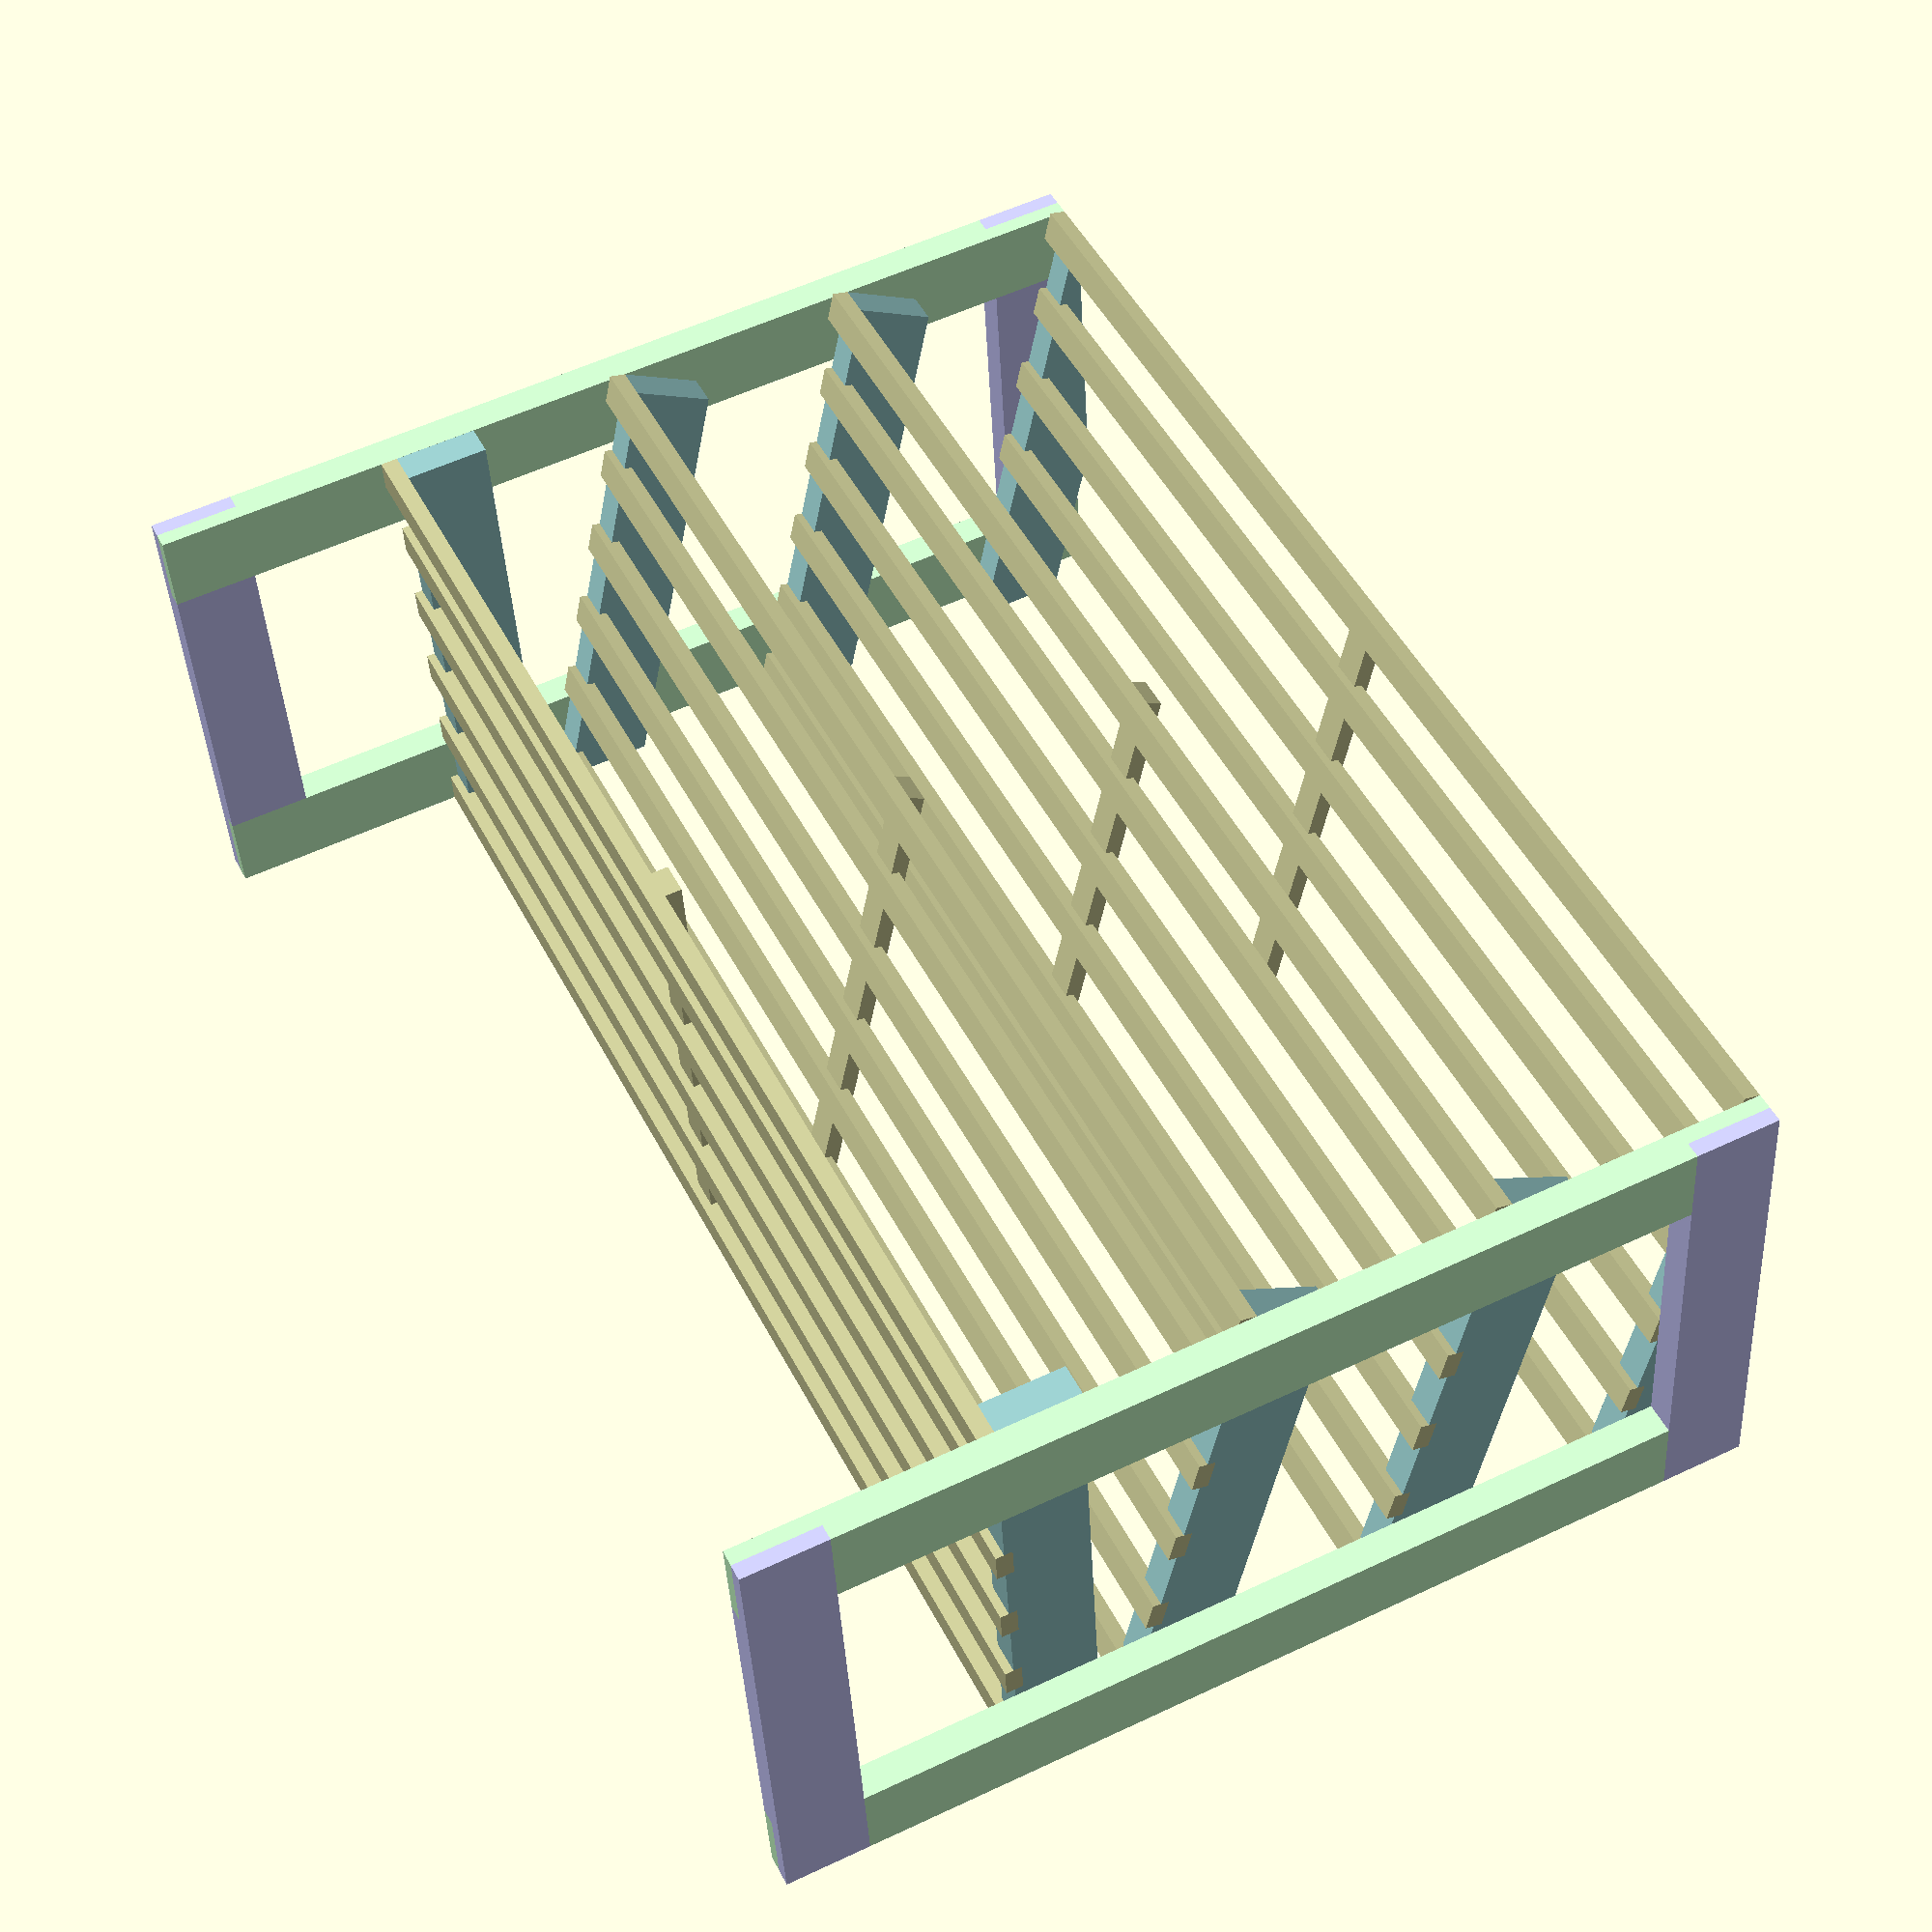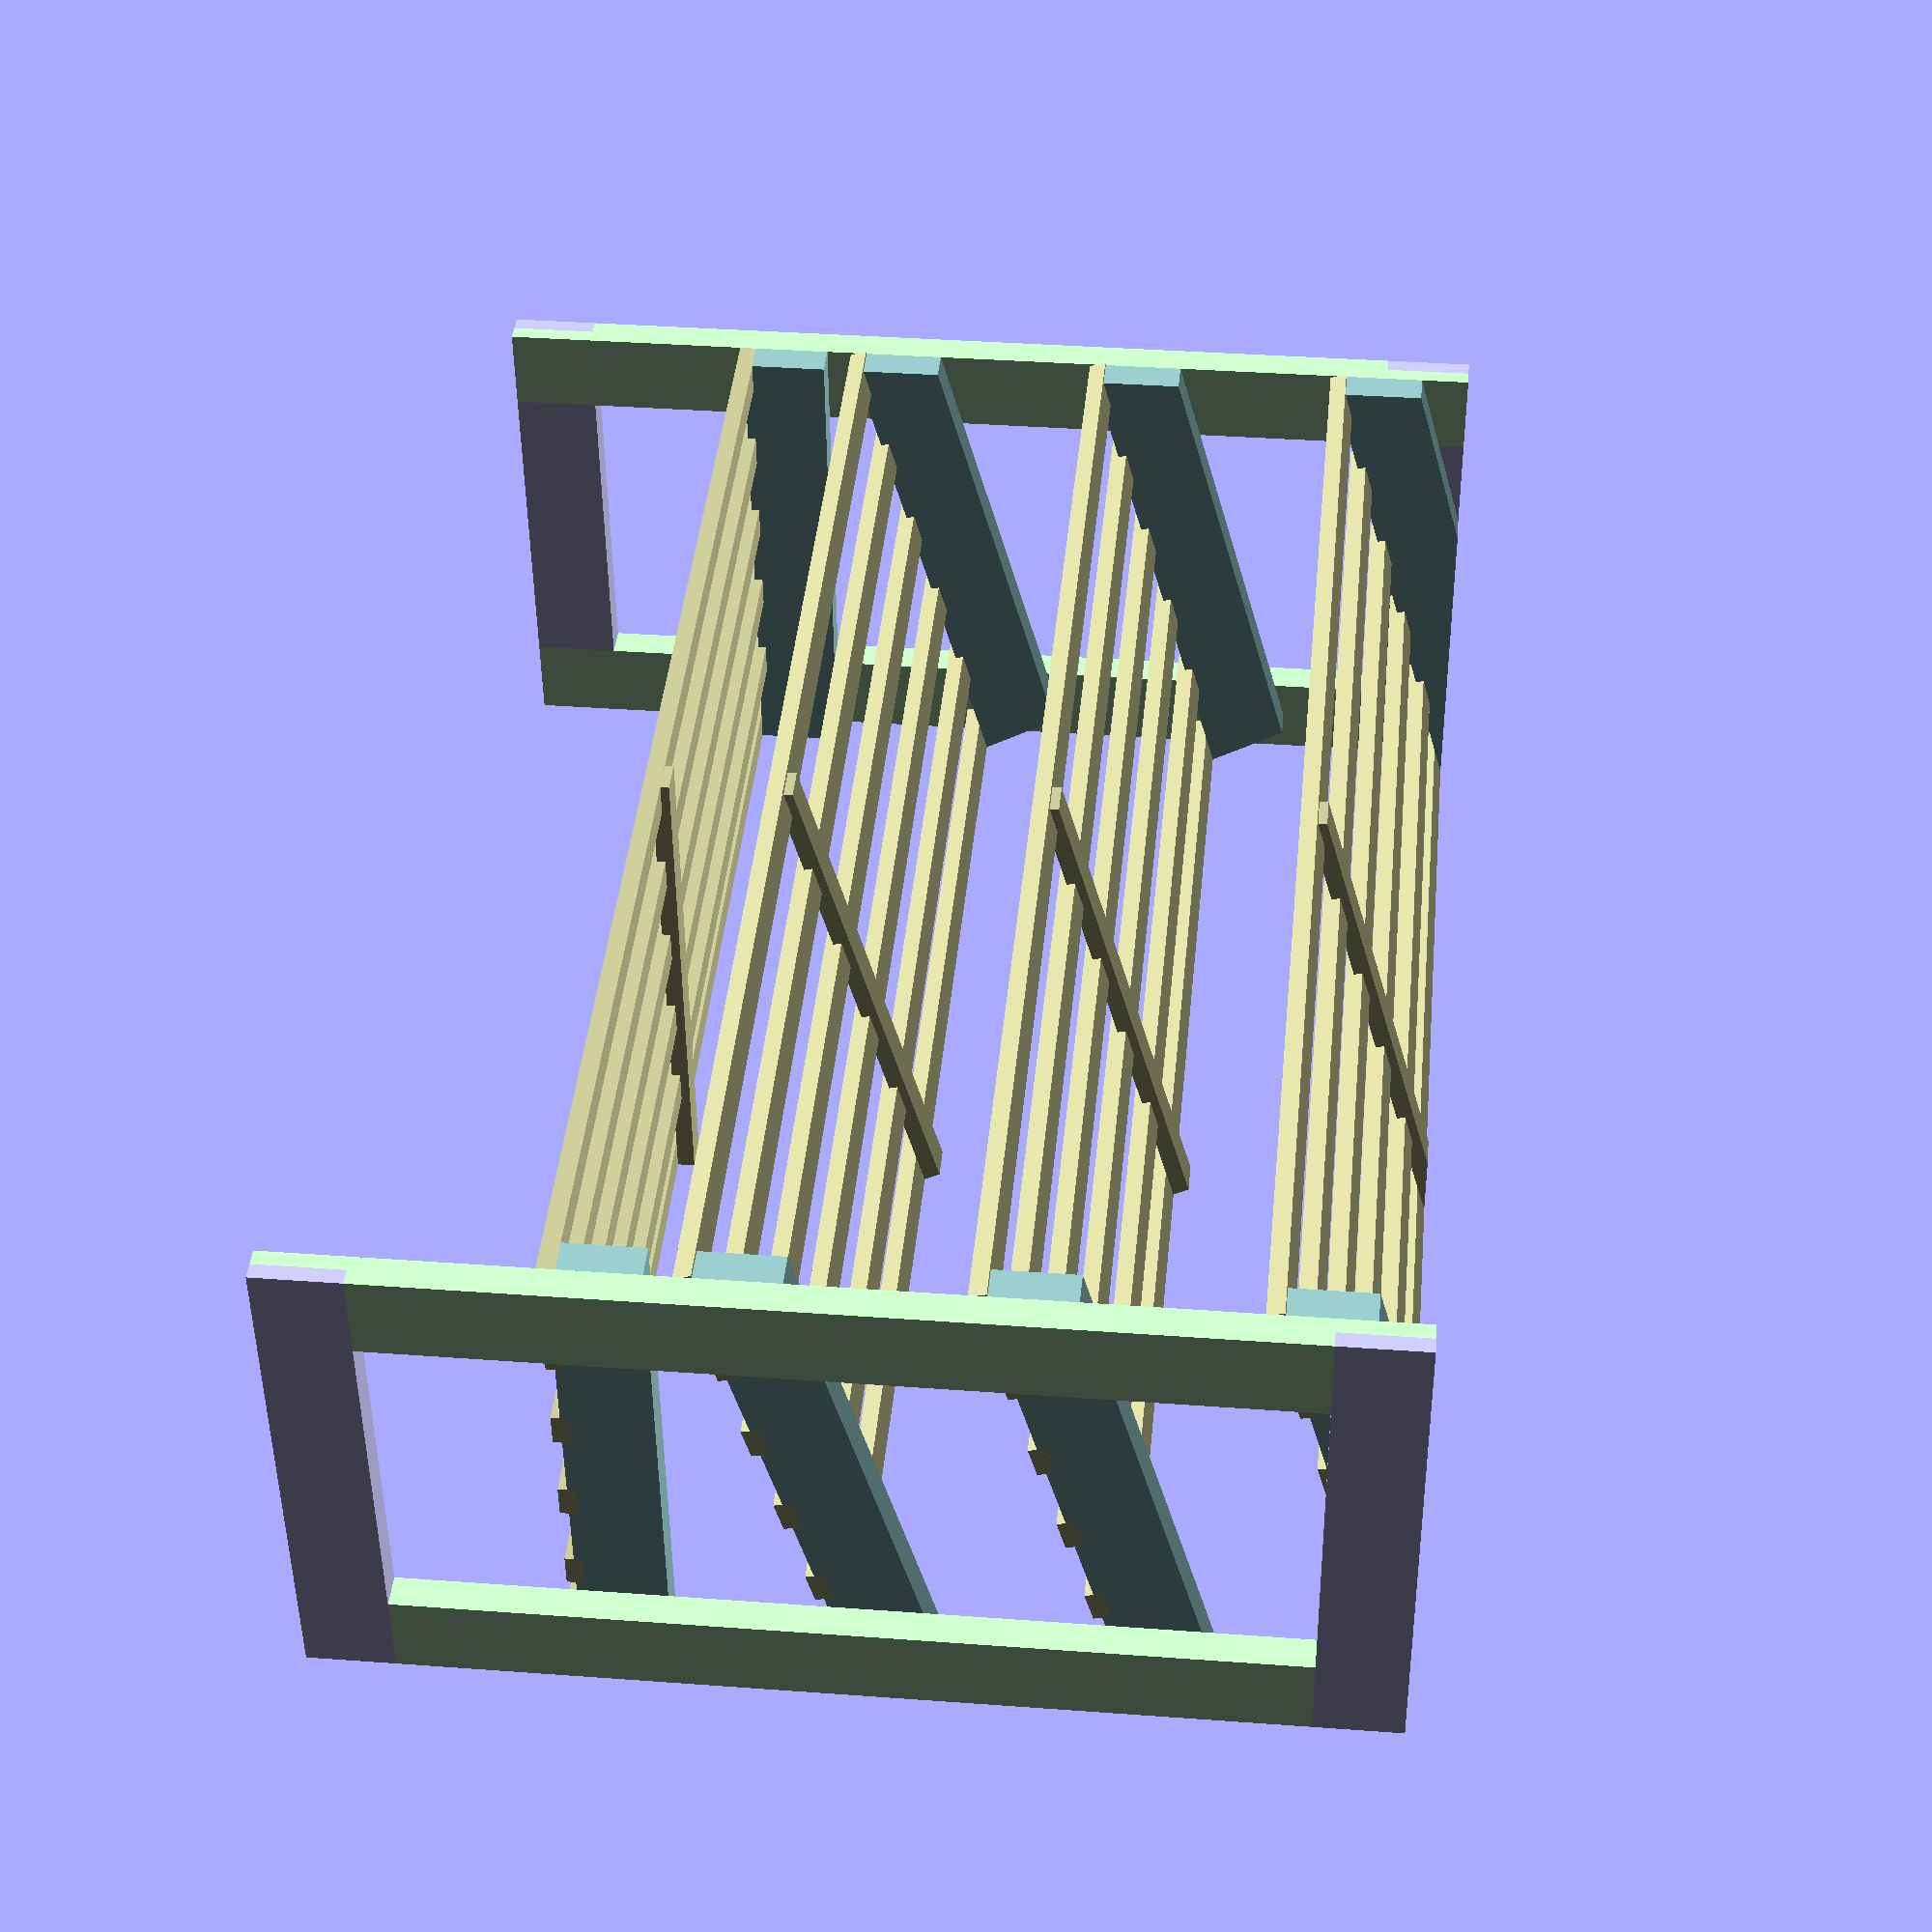
<openscad>
// Shoe Rack

// INPUT PARAMS
length=84;
endHeight=60;
endDepth=30;

shelfHeightsAndAngles=[[0,15],[15,15],[30,15],[45,0]];

endStockWidth=5;
endStockThickness=1.9;

slatStockWidth=1.9;
slatStockThickness=1;
minSlatSpacing=1.9;
maxSlats=6;

// COMPUTED PARAMS
function shelfDepth(shelfAngle) =
    endDepth/cos(shelfAngle);

function slatCount(shelfAngle) =
    min(maxSlats, floor(shelfDepth(shelfAngle) / (slatStockWidth+minSlatSpacing)));
    
function slatSpace(shelfAngle) =
    let (slats = slatCount(shelfAngle))
    (shelfDepth(shelfAngle) - slatStockWidth*slats) / (slats-1);
    
function slatPositions(shelfAngle) =
    let (depth = shelfDepth(shelfAngle), space = slatSpace(shelfAngle))
    [0 : (slatStockWidth + space) : depth];

// COLORS
endTopBottomColor=[0.8, 0.8, 1];
endFrontBackColor=[0.8, 1, 0.8];
slatColor=[0.8, 0.8, 0.6];
shelfSupportColor=[0.6, 0.8, 0.8];

// COMPONENTS

// This is "cube" with two features:
//   1. length=x, thickness=y, width=z
//   2. errs vec for less noisy slicing
//
// Use errs to make pieces for slicing out of other pieces. The elements of the
// vector apply to [length, thickness, width]. Each value should be 0, 1, -1, or 2.
//   0: make the dimension exactly as specified
//   1: add `err` to the dimension
//  -1: add `err` to the dimension, but also shift the object -err
//      (i.e. add err to the zero end of that dimension)
//   2: add `2*err` to the dimension, but also shift the object -err
//      (i.e. add err to each end)
// Using errs prevents the need for +/-err to appear in object creation code.
module squareStock(length, thickness, width, errs=[0,0,0]) {
    err = 0.01;
    translate([errs.x == 2 || errs.x == -1 ? -err : 0,
               errs.y == 2 || errs.y == -1 ? -err : 0,
               errs.z == 2 || errs.z == -1 ? -err : 0])
        cube([length + (err * abs(errs.x)),
              thickness + (err * abs(errs.y)),
              width + (err * abs(errs.z))]);
}

// default errs must be specified, or the call to squareStock will pass `undefined`, overriding the default there
module endStock(length, errs=[0,0,0]) {
    squareStock(length, endStockThickness, endStockWidth, errs);
}

module slatStock(length, errs=[0,0,0]) {
    squareStock(length, slatStockThickness, slatStockWidth, errs);
}

module endPiece(length) {
    difference() {
        endStock(length);
        // halflap either end
        translate([0, -endStockThickness/2]) {
            endStock(endStockWidth, [-1, 0, 2]);
            translate([length - endStockWidth, 0])
                endStock(endStockWidth, [1, 0, 2]);
        }
    }
}

// these `render()` calls are necessary to prevent z-index conflicts
// on the ends of the half-laps when put together
module endTopBottom() {
    color(endTopBottomColor) endPiece(endDepth);
}

module endFrontBack() {
    color(endFrontBackColor) render() endPiece(endHeight);
}

module shelfSupport(shelfAngle, bottom=false) {
    depth = shelfDepth(shelfAngle);
    
    color(shelfSupportColor)
    render()
    translate([0, 0, endStockWidth])
    difference() {
        translate([0, 0, -endStockWidth]) endStock(depth);
        //cut off corner sticking out the front
        rotate([0, 90-shelfAngle, 0]) 
        translate([0, 0, -endStockWidth]) 
        endStock(endStockWidth/cos(shelfAngle), [1, 2, 1]);
        //cut off corner sticking out the back
        translate([depth, 0])
        rotate([0, 90+shelfAngle, 0]) 
        endStock(endStockWidth/cos(shelfAngle), [1, 2, 1]);
        
        // slots for slats
        for (x = slatPositions(shelfAngle)) if (x != 0) translate([x, endStockThickness, slatStockThickness/2]) rotate([-90, 0, -90]) slatStock(endStockThickness, [2, 0, 0]);

        // remove the portion that hangs below the ends
        if (bottom) {
            rotate([0, shelfAngle, 0]) translate([0, 0, -(endStockWidth-shelfHeightsAndAngles[0][0])]) endStock(endDepth, [2, 2, -1]);
        }
    }    

}

module shelfCenter(shelfAngle, bottom=false) {
    depth = shelfDepth(shelfAngle);
    
    color(slatColor)
    rotate([-90, 0, 0])
    difference() {
        slatStock(depth);
        //cut off corner sticking out the front
        rotate([0, 0, 90-shelfAngle]) 
        slatStock(slatStockWidth/cos(shelfAngle), [1, -1, 2]);
        //cut off corner sticking out the back
        translate([depth+slatStockThickness, 0])
        rotate([0, 0, 90+shelfAngle]) 
        slatStock(slatStockWidth/cos(shelfAngle), [1, 1, 2]);
        
        // slots for slats
        for (x = slatPositions(shelfAngle)) if (x != 0) translate([x+slatStockWidth, -slatStockThickness/2]) rotate([0, -90, 0]) slatStock(slatStockWidth, [2, 0, 2]);

        // remove the portion that hangs below the ends
        if (bottom) {
            rotate([0, 0, shelfAngle]) slatStock(endDepth, [2, -1, 2]);
        }
    } 
}

module slat() {
    color(slatColor) slatStock(length - endStockThickness*2);
}

// ASSEMBLY

module end() {
    translate([endStockThickness, 0]) rotate([0, 0, 90]) {
        endTopBottom();
        translate([0, 0, endHeight-endStockWidth]) endTopBottom();
        translate([0, endStockThickness]) rotate([180, -90, 0]) endFrontBack();
        translate([endDepth-endStockWidth, endStockThickness]) rotate([180, -90, 0]) endFrontBack();
    }
}

module shelf(shelfAngle, bottom=false) {
    rotate([shelfAngle, 0, 0]) translate([0, 0, -endStockWidth]) {
        translate([endStockThickness, 0]) rotate([0, 0, 90]) shelfSupport(shelfAngle, bottom);
        translate([(length - endStockThickness*2), 0]) rotate([0, 0, 90]) shelfSupport(shelfAngle, bottom);
        
        translate([(slatStockThickness + length)/2, 0, endStockWidth]) rotate([0, 0, 90]) shelfCenter(shelfAngle, bottom);
    
        // front slat sits higher than other slats, to provide a little ledge for heels/toes to rest against
        for (y = slatPositions(shelfAngle)) translate([0, y, endStockWidth - (y == 0 ? 0 : slatStockThickness/2)]) rotate([-90, 0, 0]) translate([0, -slatStockThickness]) slat();
    }
}

end();
translate([length, 0]) mirror([1, 0,0]) end();

for (i = [0:len(shelfHeightsAndAngles)-1],
     h=shelfHeightsAndAngles[i][0],
     a=shelfHeightsAndAngles[i][1]) {
    translate([endStockThickness, 0, h]) shelf(a, i == 0);
}

</openscad>
<views>
elev=304.3 azim=173.5 roll=63.5 proj=p view=solid
elev=143.3 azim=185.9 roll=84.5 proj=p view=wireframe
</views>
